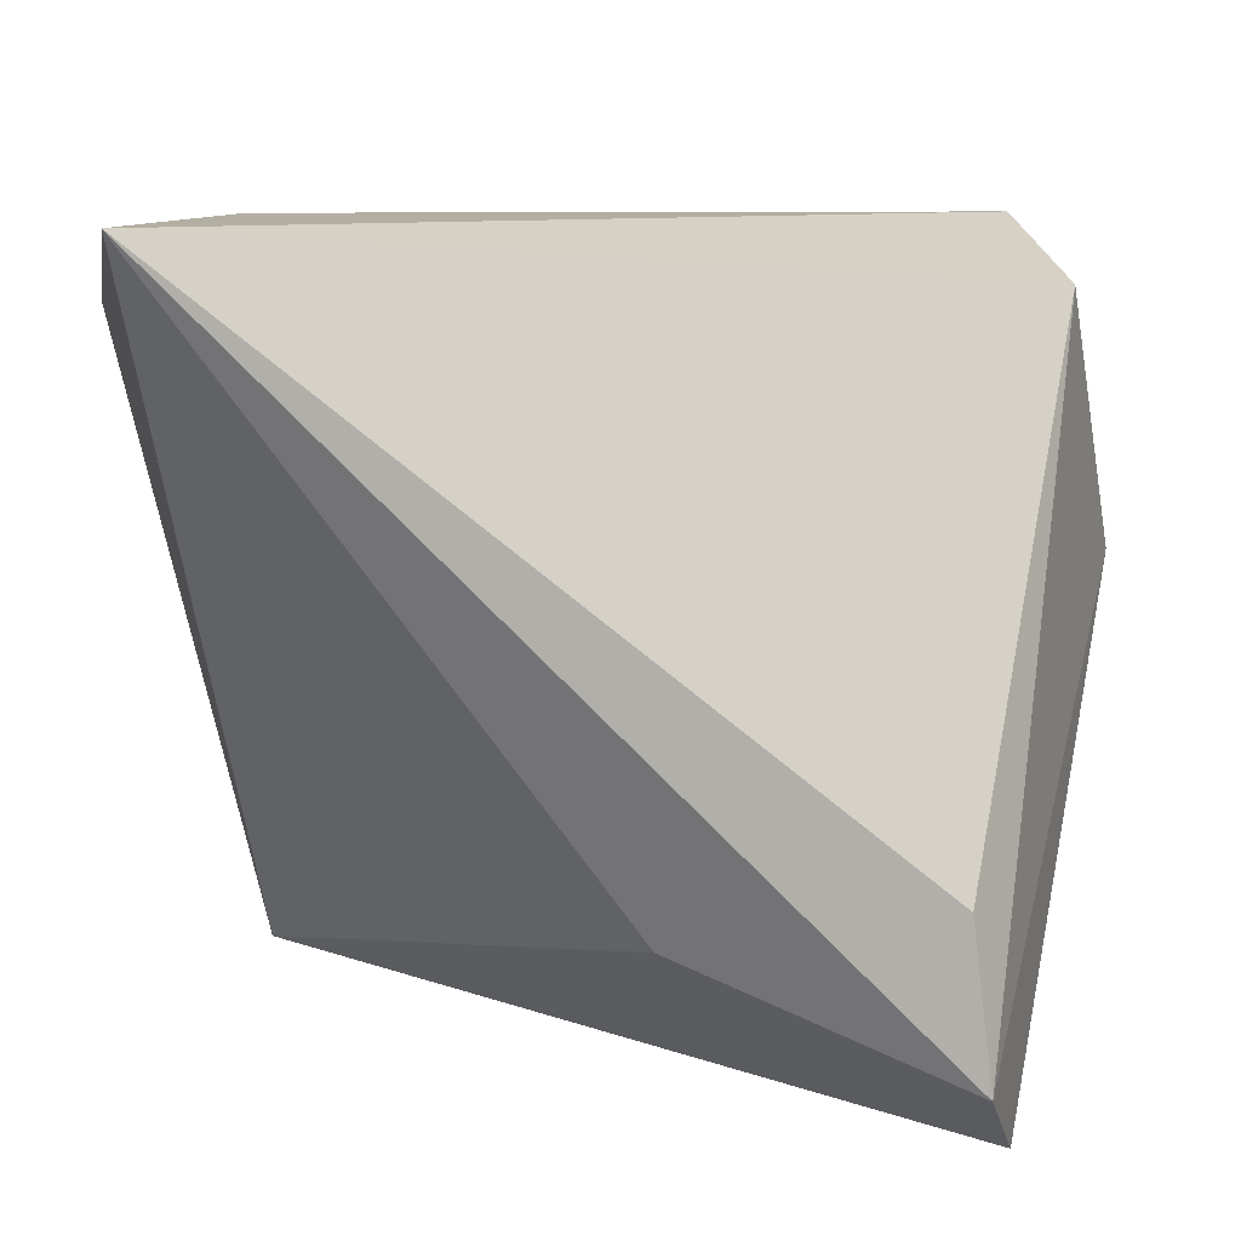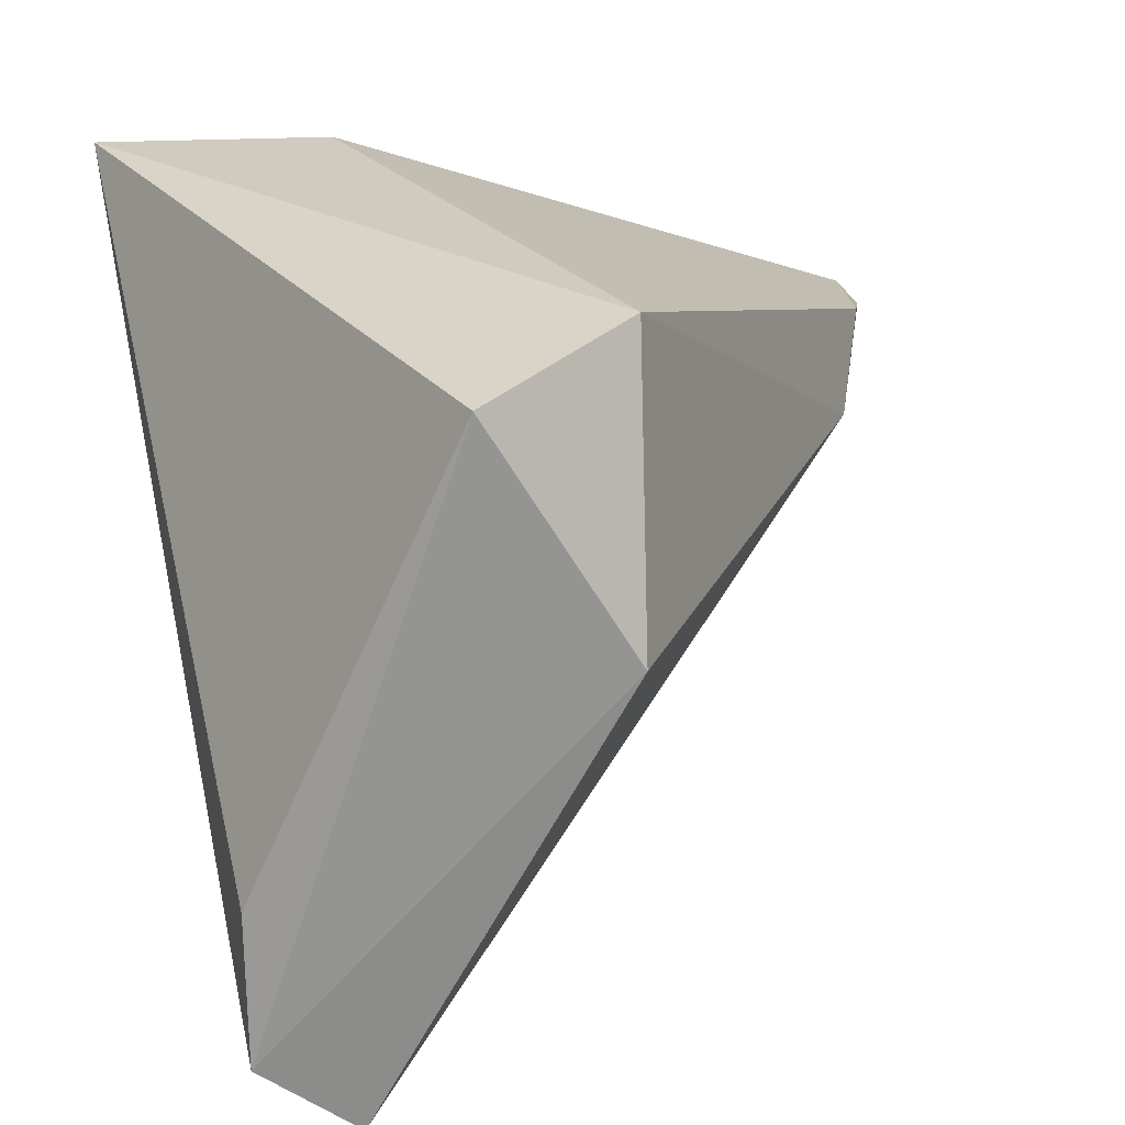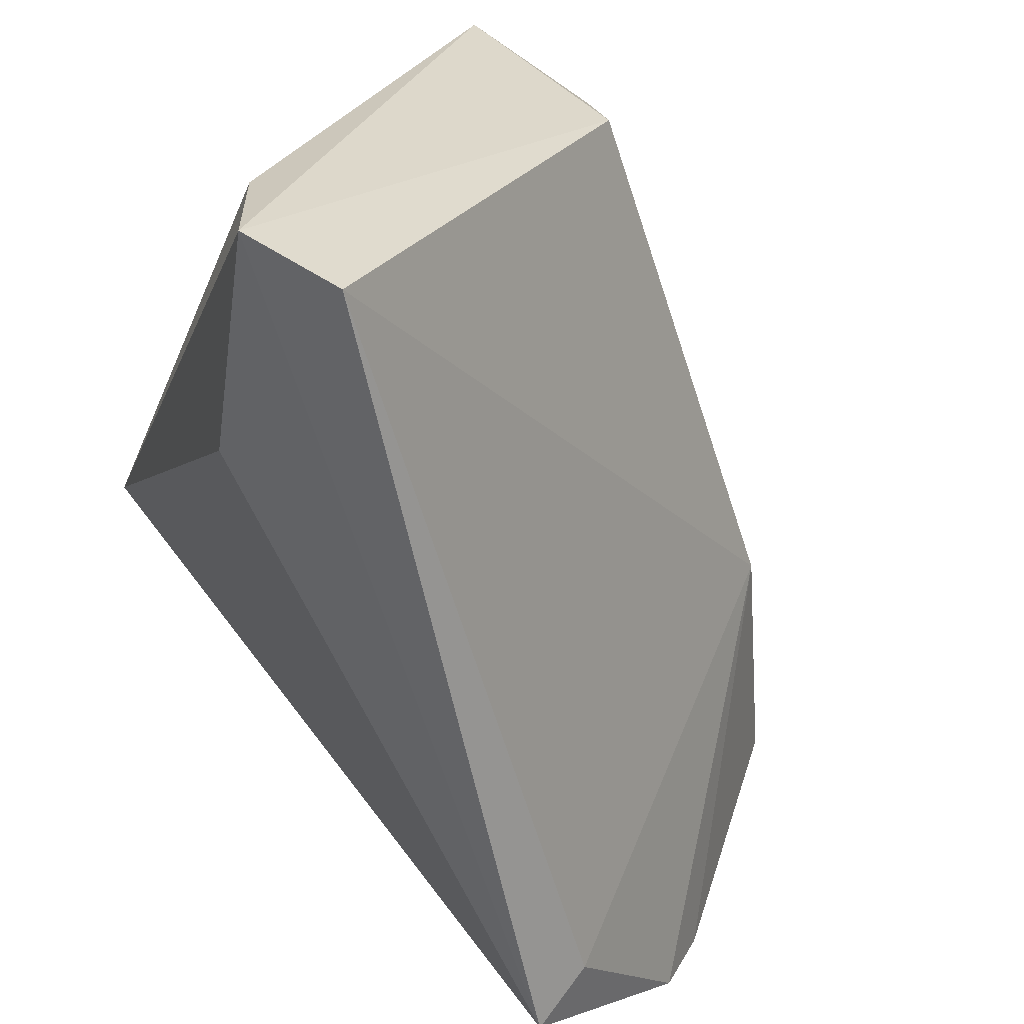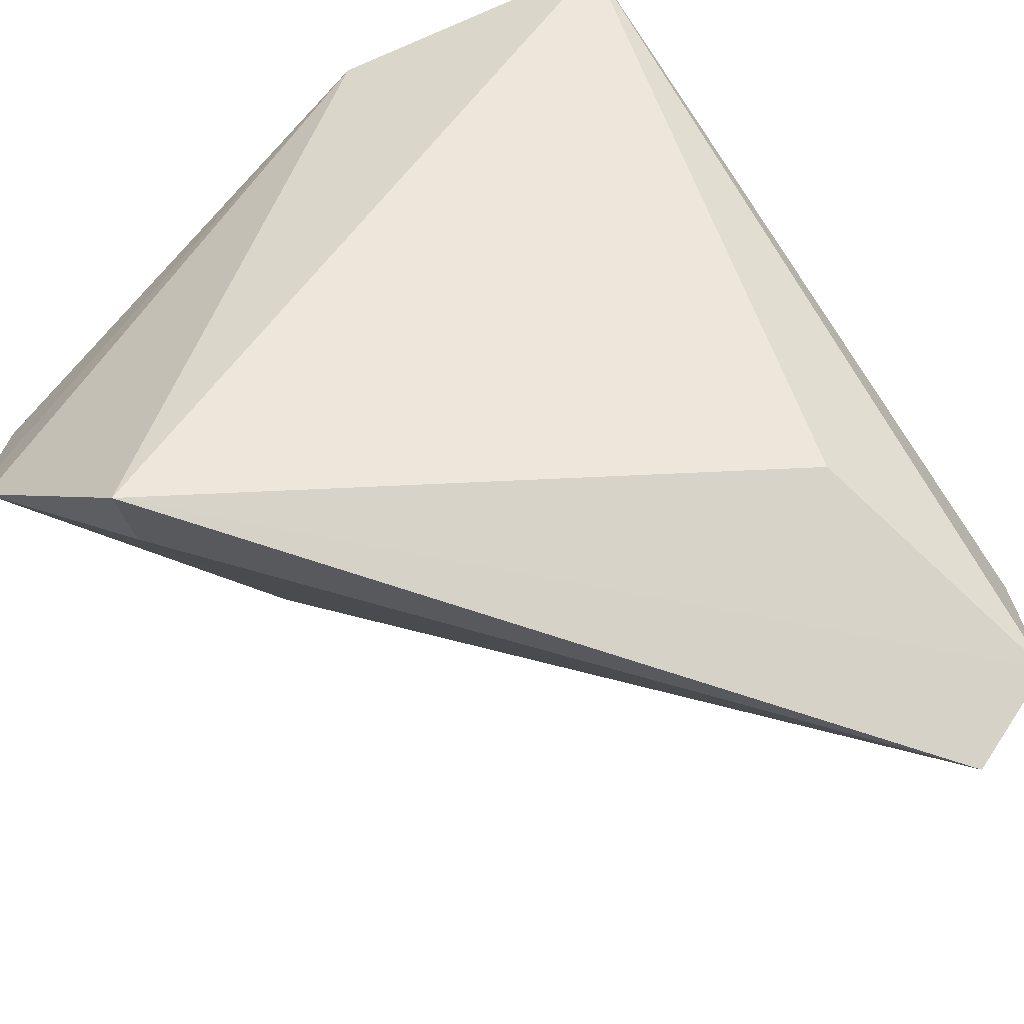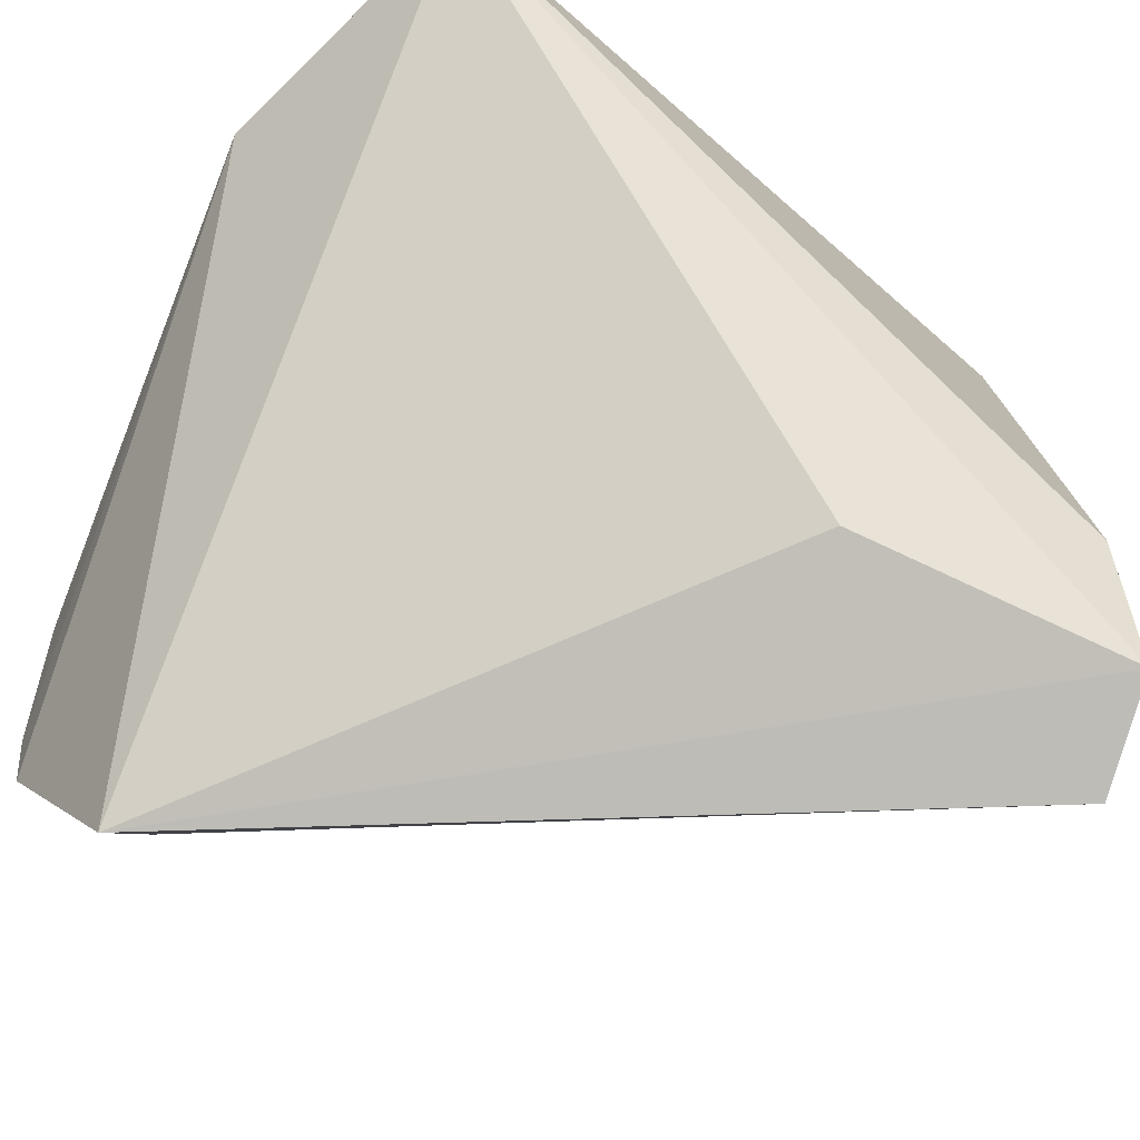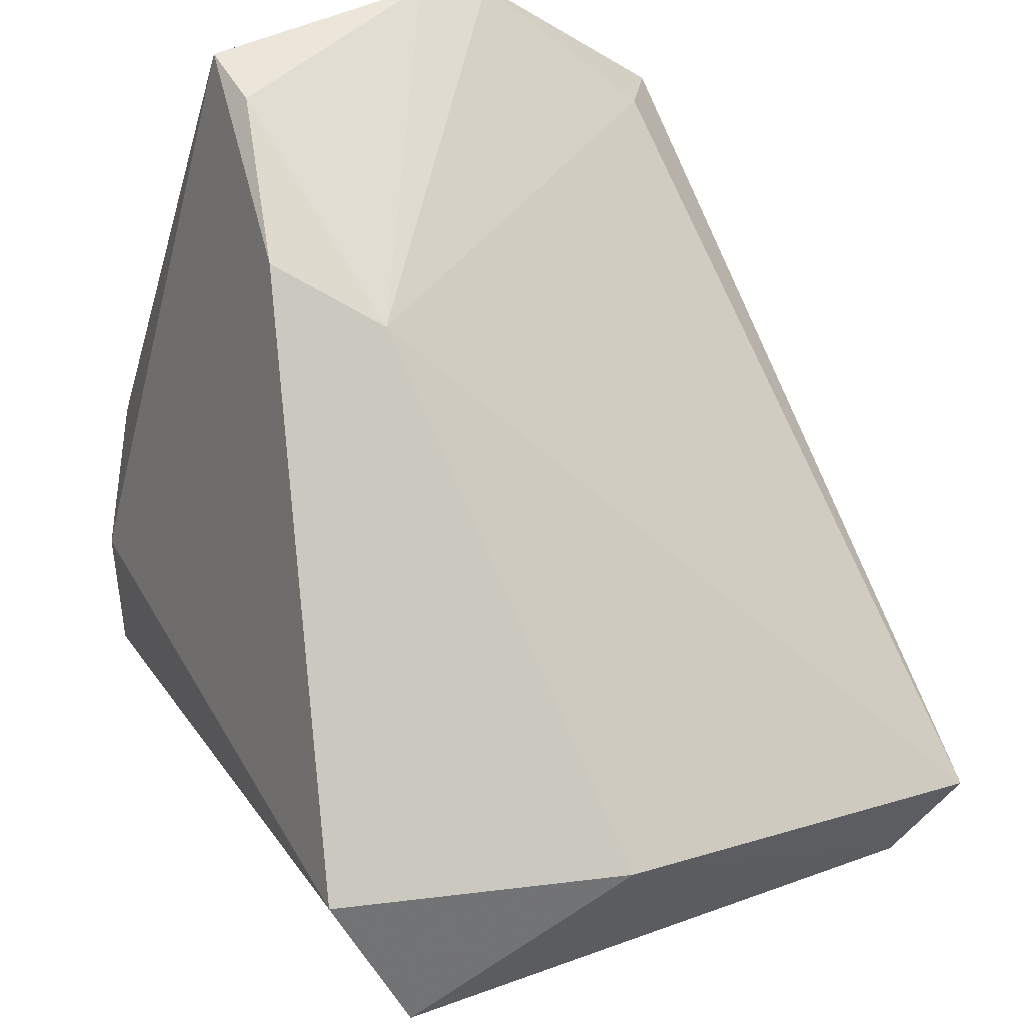
<metadata>
{"format":"obj","ext":"obj","renderer":"f3d","projection":"perspective","resolution":1024,"background":"white","views":[{"elev":10.7,"azim":11.7,"up":"+Z"},{"elev":23.4,"azim":76.3,"up":"+Z"},{"elev":-59.3,"azim":72.4,"up":"+Z"},{"elev":-64.5,"azim":-48.5,"up":"+Z"},{"elev":-45.6,"azim":-26.2,"up":"+Z"},{"elev":52.7,"azim":63.1,"up":"+Y"}]}
</metadata>
<code>
v 0.01397 -0.02877 -0.0267
v -0.03074 0.0256 -0.03874
v 0.04381 -0.02284 -0.04398
v -0.03964 0.04521 0.001919
v 0.04924 0.002816 0.003938
v -0.02796 0.04918 0.00997
v 0.03954 0.004473 0.0339
v -0.001338 0.03844 0.006801
v -0.0301 -0.03693 0.0339
v 0.04105 -0.03315 -0.02034
v -0.03683 0.0223 -0.04329
v -0.03569 0.04924 0.01039
v -0.04157 0.04018 -0.02473
v -0.04157 -0.008109 0.02537
v 0.04663 -0.01204 0.02871
v 0.04299 -0.03324 -0.03619
v -0.01098 0.04284 0.01526
v -0.02638 -0.01189 0.0339
v -0.04107 0.04373 -0.01635
f 15 7 9
f 16 5 15
f 15 5 7
f 16 9 1
f 1 11 16
f 9 11 1
f 16 11 3
f 3 5 16
f 10 9 16
f 16 15 10
f 10 15 9
f 4 12 19
f 9 7 18
f 17 18 7
f 12 18 17
f 9 18 14
f 14 18 12
f 12 4 14
f 14 11 9
f 14 13 11
f 14 4 19
f 19 13 14
f 7 5 8
f 8 17 7
f 5 3 8
f 8 13 19
f 2 8 3
f 13 8 2
f 2 3 11
f 11 13 2
f 12 17 6
f 17 8 6
f 19 12 6
f 6 8 19

</code>
